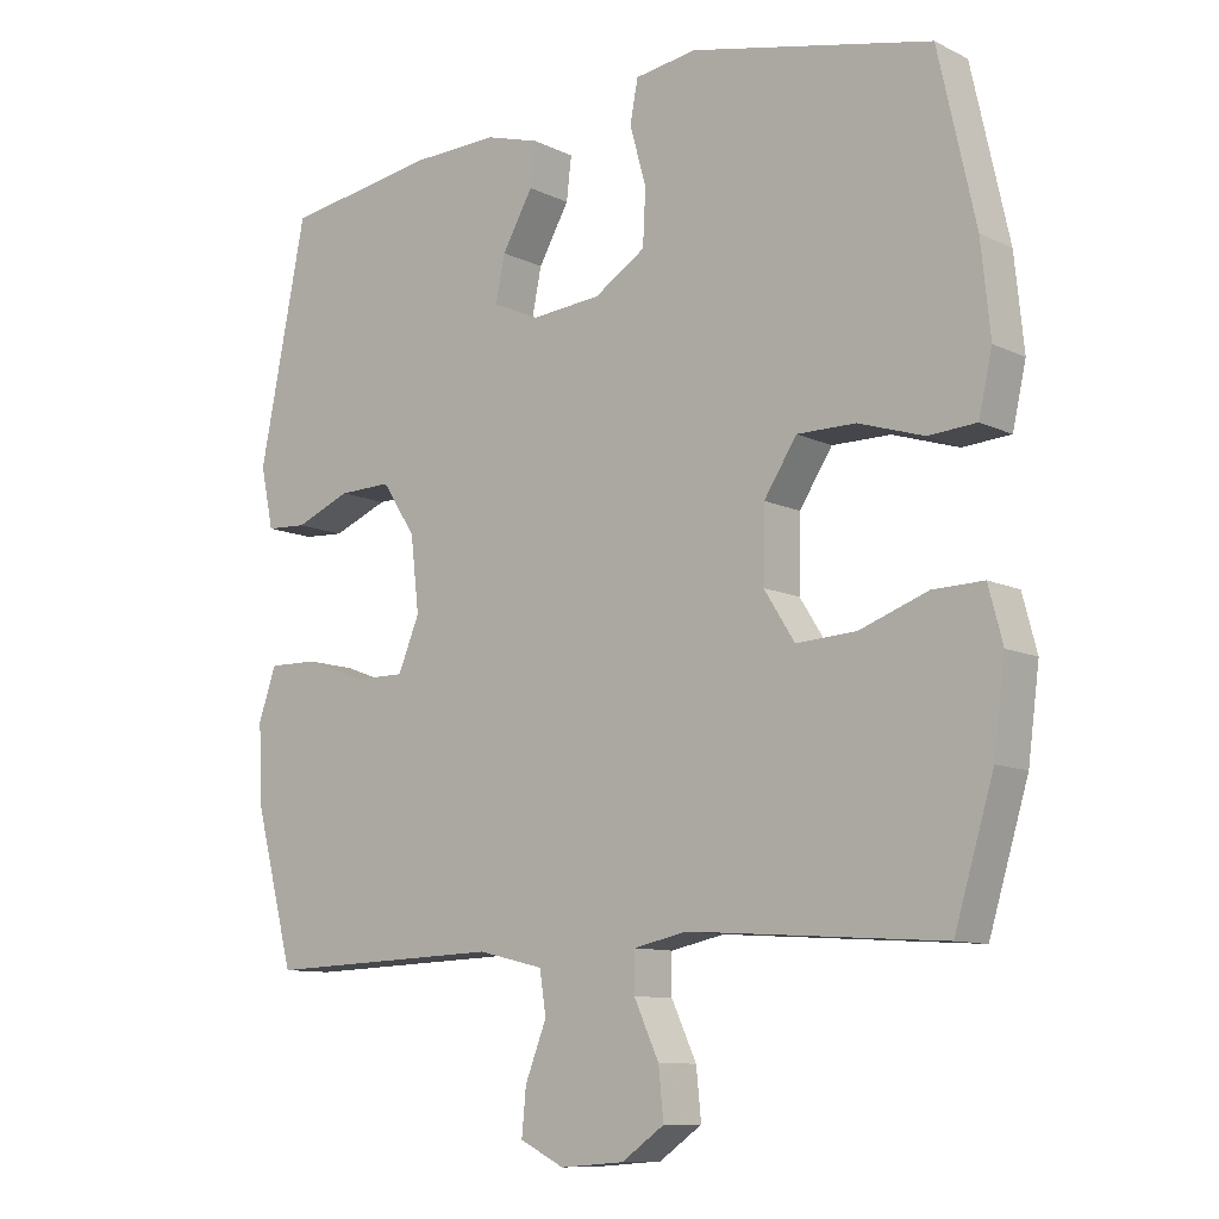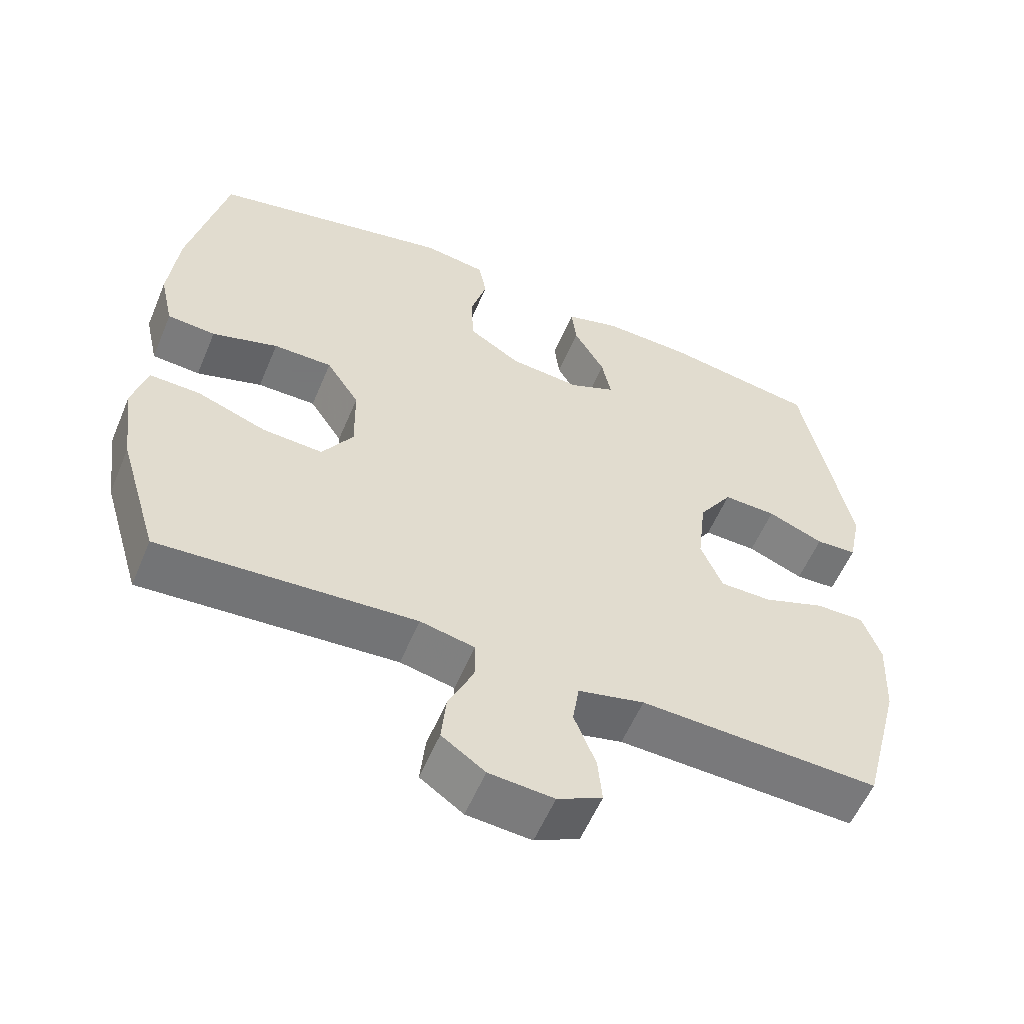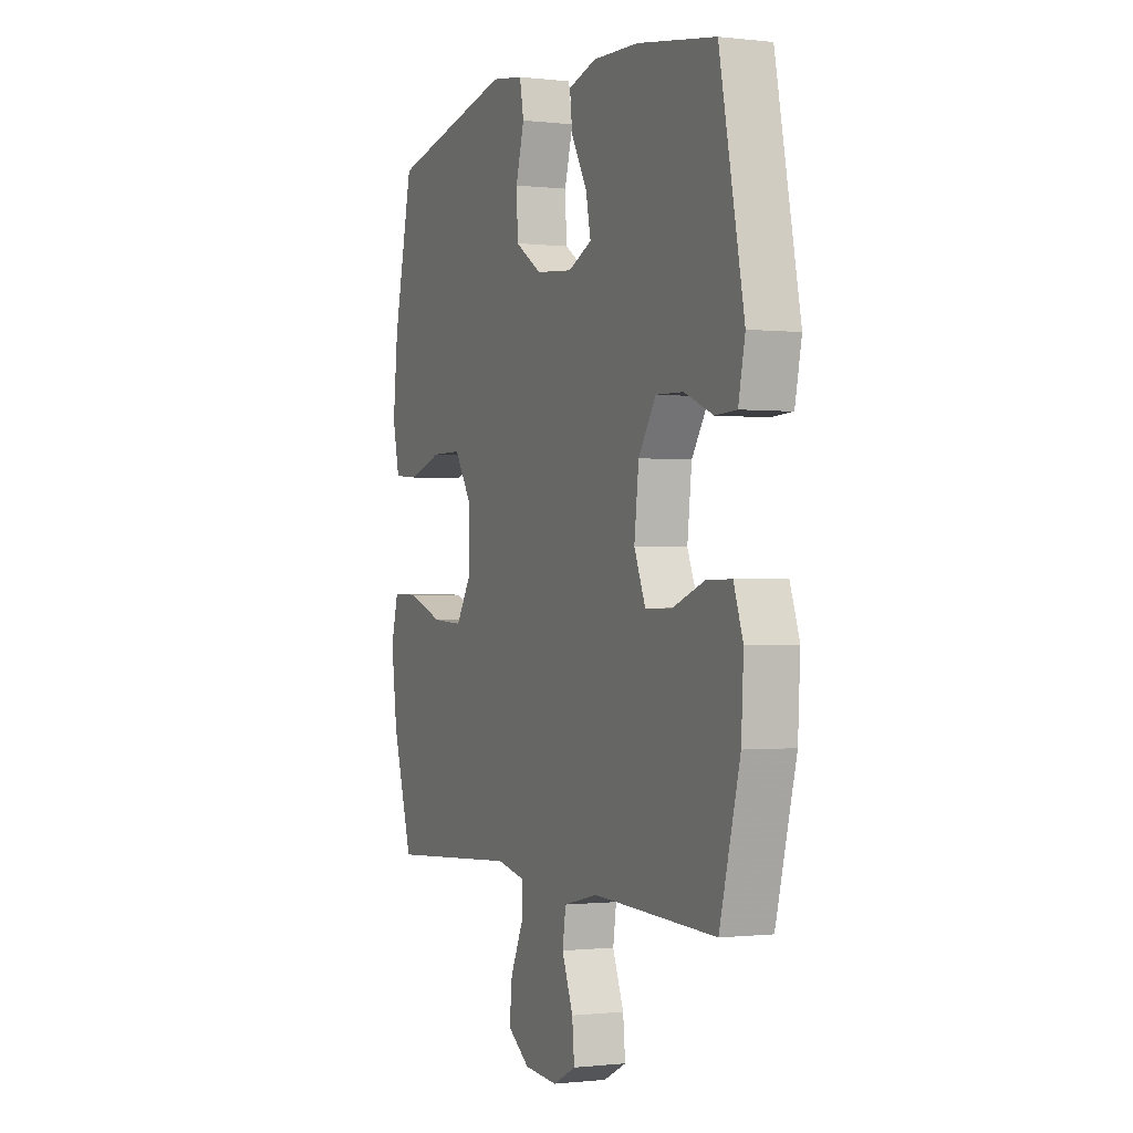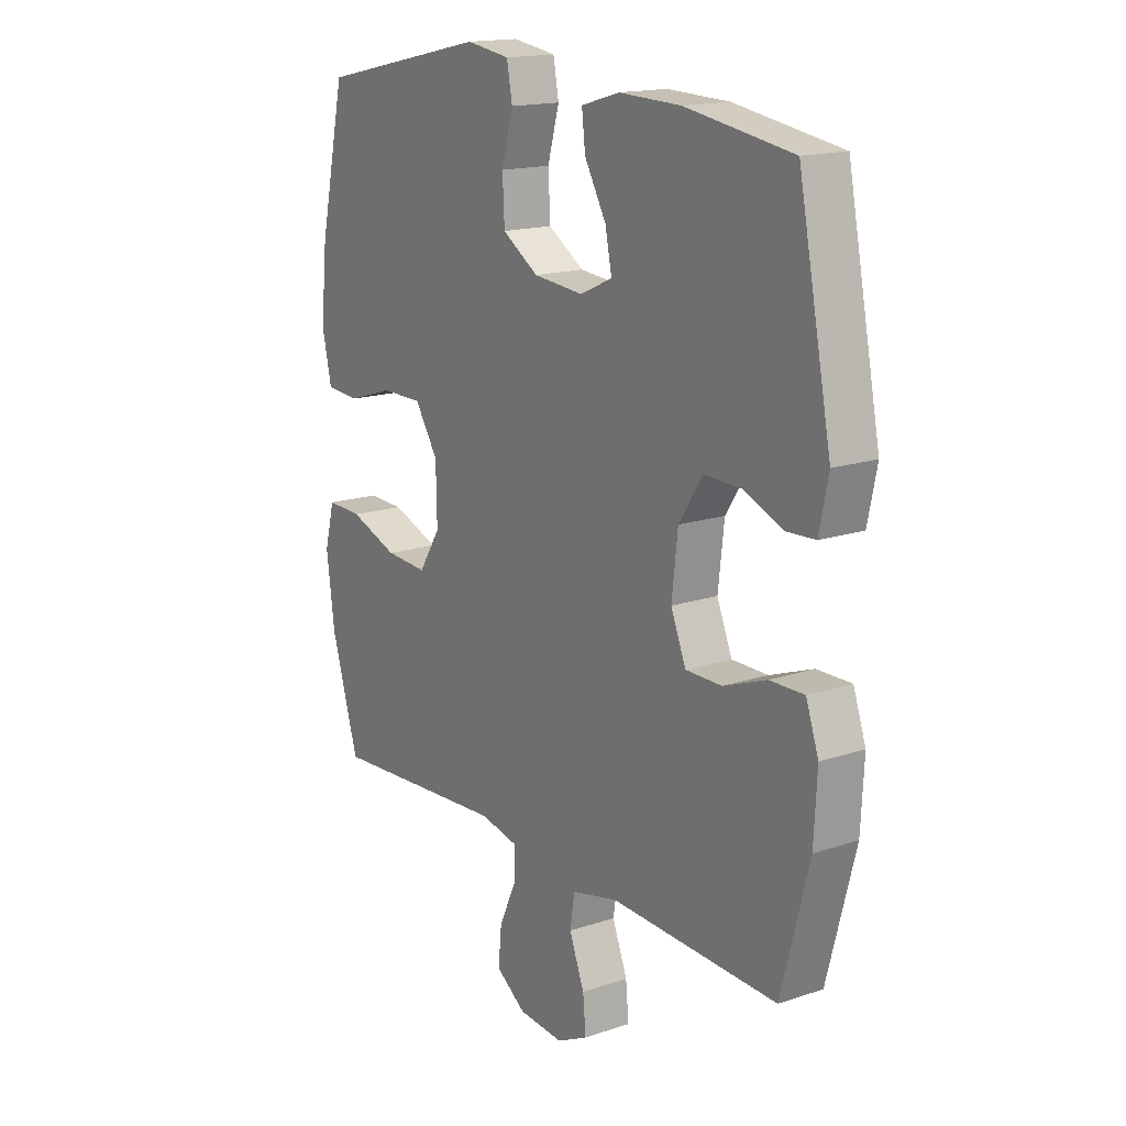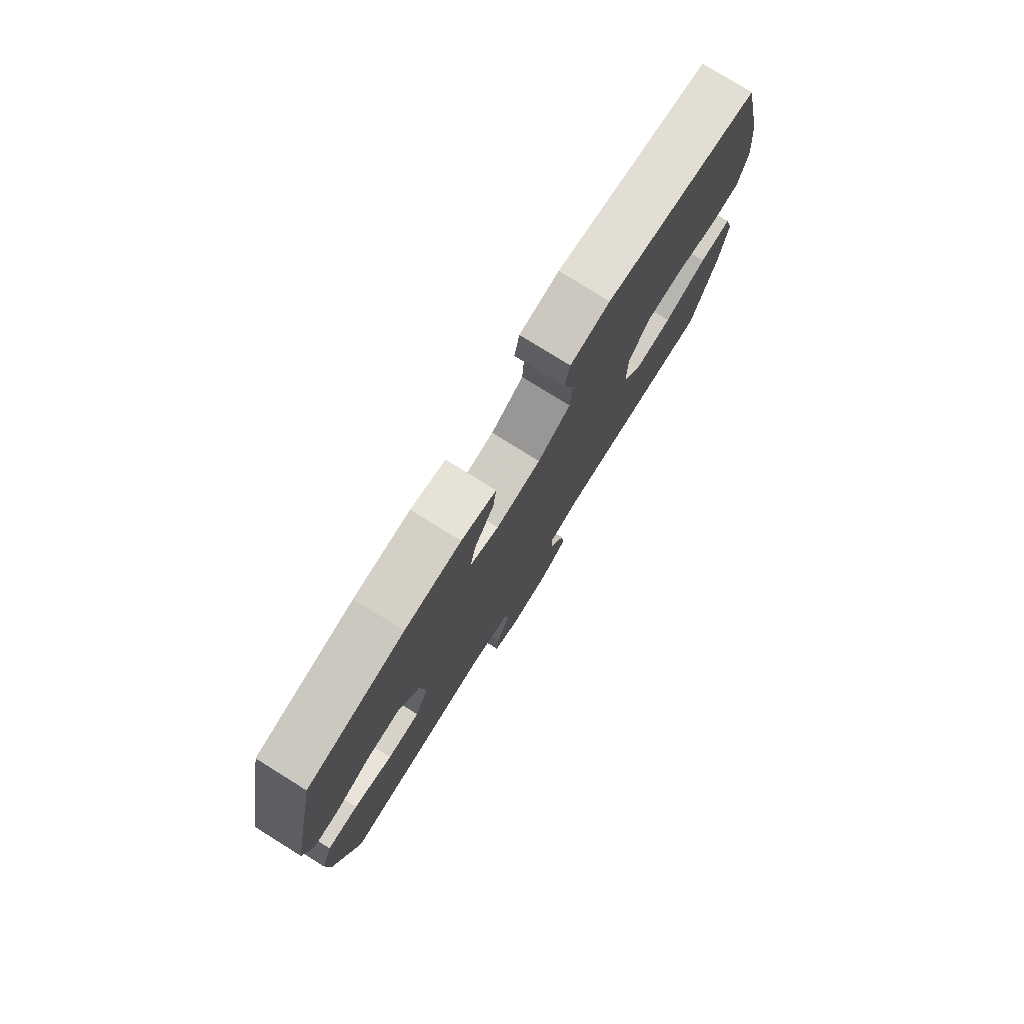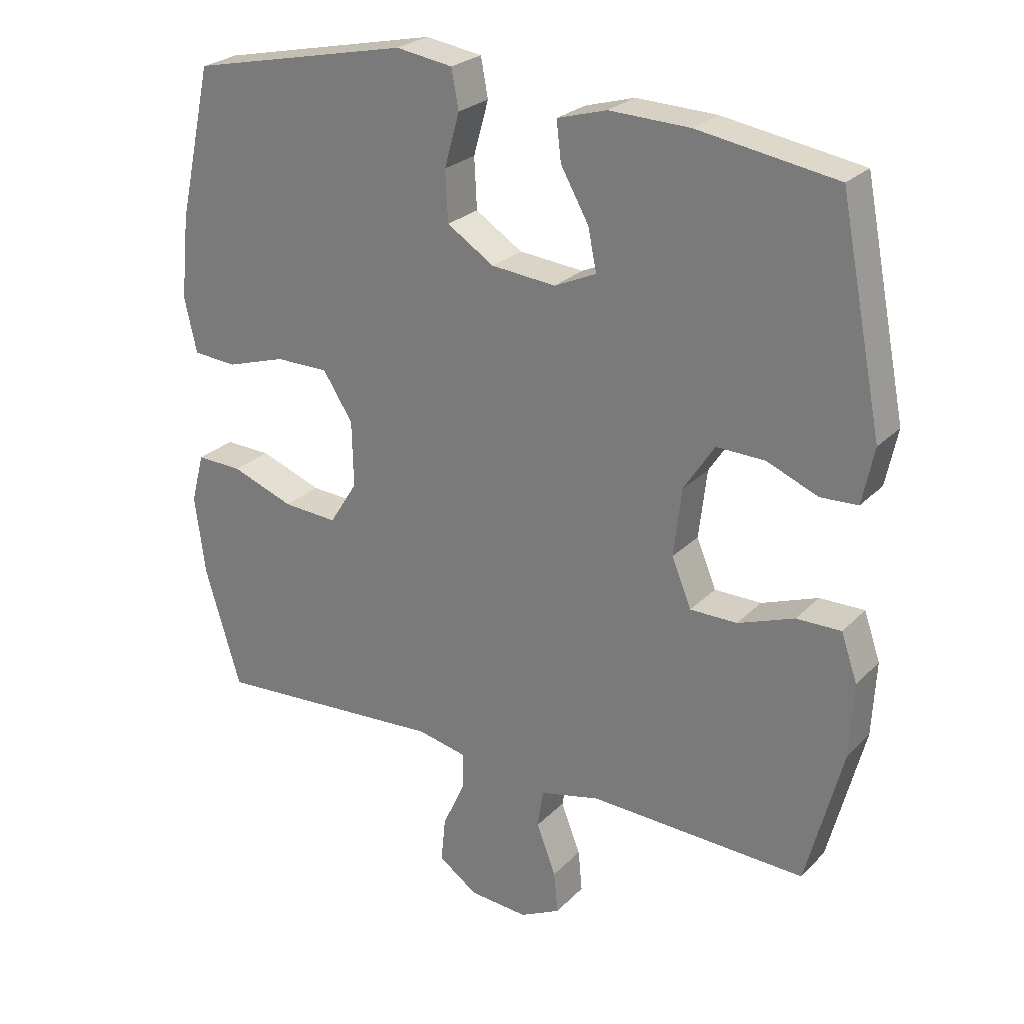
<metadata>
{"format":"obj","ext":"obj","renderer":"f3d","projection":"perspective","resolution":1024,"background":"white","views":[{"elev":-10.1,"azim":-140.7,"up":"+Z"},{"elev":-57.3,"azim":-22.7,"up":"+Z"},{"elev":-0.6,"azim":66.5,"up":"+Z"},{"elev":16.4,"azim":55.7,"up":"+Z"},{"elev":78.5,"azim":121.9,"up":"+Z"},{"elev":25.4,"azim":33.1,"up":"+Z"}]}
</metadata>
<code>
v 0.5 0.07 0.5
v 0.566 0.07 0.168
v 0.548 0.07 0.082
v 0.491 0.07 0.079
v 0.413 0.07 0.111
v 0.339 0.07 0.113
v 0.292 0.07 0.041
v 0.28 0.07 -0.063
v 0.31 0.07 -0.136
v 0.382 0.07 -0.136
v 0.468 0.07 -0.104
v 0.536 0.07 -0.103
v 0.561 0.07 -0.175
v 0.555 0.07 -0.289
v 0.5 0.07 -0.5
v 0.167 0.07 -0.488
v 0.075 0.07 -0.51
v 0.066 0.07 -0.569
v 0.096 0.07 -0.646
v 0.102 0.07 -0.71
v 0.04 0.07 -0.741
v -0.05 0.07 -0.734
v -0.11 0.07 -0.692
v -0.103 0.07 -0.623
v -0.068 0.07 -0.547
v -0.068 0.07 -0.492
v -0.144 0.07 -0.476
v -0.5 0.07 -0.5
v -0.555 0.07 -0.317
v -0.571 0.07 -0.195
v -0.551 0.07 -0.119
v -0.48 0.07 -0.121
v -0.384 0.07 -0.156
v -0.3 0.07 -0.161
v -0.257 0.07 -0.093
v -0.259 0.07 0.008
v -0.305 0.07 0.079
v -0.387 0.07 0.079
v -0.479 0.07 0.05
v -0.546 0.07 0.055
v -0.565 0.07 0.139
v -0.552 0.07 0.266
v -0.5 0.07 0.5
v -0.162 0.07 0.573
v -0.075 0.07 0.56
v -0.064 0.07 0.501
v -0.087 0.07 0.419
v -0.083 0.07 0.342
v -0.011 0.07 0.296
v 0.088 0.07 0.287
v 0.152 0.07 0.316
v 0.139 0.07 0.38
v 0.096 0.07 0.456
v 0.089 0.07 0.516
v 0.165 0.07 0.538
v 0.288 0.07 0.534
v 0.5 0 0.5
v 0.566 0 0.168
v 0.548 0 0.082
v 0.491 0 0.079
v 0.413 0 0.111
v 0.339 0 0.113
v 0.292 0 0.041
v 0.28 0 -0.063
v 0.31 0 -0.136
v 0.382 0 -0.136
v 0.468 0 -0.104
v 0.536 0 -0.103
v 0.561 0 -0.175
v 0.555 0 -0.289
v 0.5 0 -0.5
v 0.167 0 -0.488
v 0.075 0 -0.51
v 0.066 0 -0.569
v 0.096 0 -0.646
v 0.102 0 -0.71
v 0.04 0 -0.741
v -0.05 0 -0.734
v -0.11 0 -0.692
v -0.103 0 -0.623
v -0.068 0 -0.547
v -0.068 0 -0.492
v -0.144 0 -0.476
v -0.5 0 -0.5
v -0.555 0 -0.317
v -0.571 0 -0.195
v -0.551 0 -0.119
v -0.48 0 -0.121
v -0.384 0 -0.156
v -0.3 0 -0.161
v -0.257 0 -0.093
v -0.259 0 0.008
v -0.305 0 0.079
v -0.387 0 0.079
v -0.479 0 0.05
v -0.546 0 0.055
v -0.565 0 0.139
v -0.552 0 0.266
v -0.5 0 0.5
v -0.162 0 0.573
v -0.075 0 0.56
v -0.064 0 0.501
v -0.087 0 0.419
v -0.083 0 0.342
v -0.011 0 0.296
v 0.088 0 0.287
v 0.152 0 0.316
v 0.139 0 0.38
v 0.096 0 0.456
v 0.089 0 0.516
v 0.165 0 0.538
v 0.288 0 0.534
f 52 53 54 55
f 51 52 55 56
f 44 45 46 47
f 44 47 48
f 43 44 48
f 42 43 48 49
f 38 39 40 41
f 37 38 41 42
f 30 31 32 33
f 30 33 34
f 27 28 29 30
f 26 27 30 34
f 22 23 24 25
f 22 25 26
f 21 22 26
f 18 19 20 21
f 18 21 26
f 17 18 26 34
f 13 14 15 16
f 10 11 12 13
f 9 10 13 16
f 8 9 16 17
f 2 3 4 5
f 2 5 6
f 51 56 1 2
f 50 51 2 6
f 37 42 49 50
f 36 37 50 6
f 35 36 6 7
f 17 34 35
f 7 8 17 35
f 111 110 109 108
f 112 111 108 107
f 103 102 101 100
f 104 103 100
f 104 100 99
f 105 104 99 98
f 97 96 95 94
f 98 97 94 93
f 89 88 87 86
f 90 89 86
f 86 85 84 83
f 90 86 83 82
f 81 80 79 78
f 82 81 78
f 82 78 77
f 77 76 75 74
f 82 77 74
f 90 82 74 73
f 72 71 70 69
f 69 68 67 66
f 72 69 66 65
f 73 72 65 64
f 61 60 59 58
f 62 61 58
f 58 57 112 107
f 62 58 107 106
f 106 105 98 93
f 62 106 93 92
f 63 62 92 91
f 91 90 73
f 91 73 64 63
f 1 57 58 2
f 2 58 59 3
f 3 59 60 4
f 4 60 61 5
f 5 61 62 6
f 6 62 63 7
f 7 63 64 8
f 8 64 65 9
f 9 65 66 10
f 10 66 67 11
f 11 67 68 12
f 12 68 69 13
f 13 69 70 14
f 14 70 71 15
f 15 71 72 16
f 16 72 73 17
f 17 73 74 18
f 18 74 75 19
f 19 75 76 20
f 20 76 77 21
f 21 77 78 22
f 22 78 79 23
f 23 79 80 24
f 24 80 81 25
f 25 81 82 26
f 26 82 83 27
f 27 83 84 28
f 28 84 85 29
f 29 85 86 30
f 30 86 87 31
f 31 87 88 32
f 32 88 89 33
f 33 89 90 34
f 34 90 91 35
f 35 91 92 36
f 36 92 93 37
f 37 93 94 38
f 38 94 95 39
f 39 95 96 40
f 40 96 97 41
f 41 97 98 42
f 42 98 99 43
f 43 99 100 44
f 44 100 101 45
f 45 101 102 46
f 46 102 103 47
f 47 103 104 48
f 48 104 105 49
f 49 105 106 50
f 50 106 107 51
f 51 107 108 52
f 52 108 109 53
f 53 109 110 54
f 54 110 111 55
f 55 111 112 56
f 56 112 57 1

</code>
